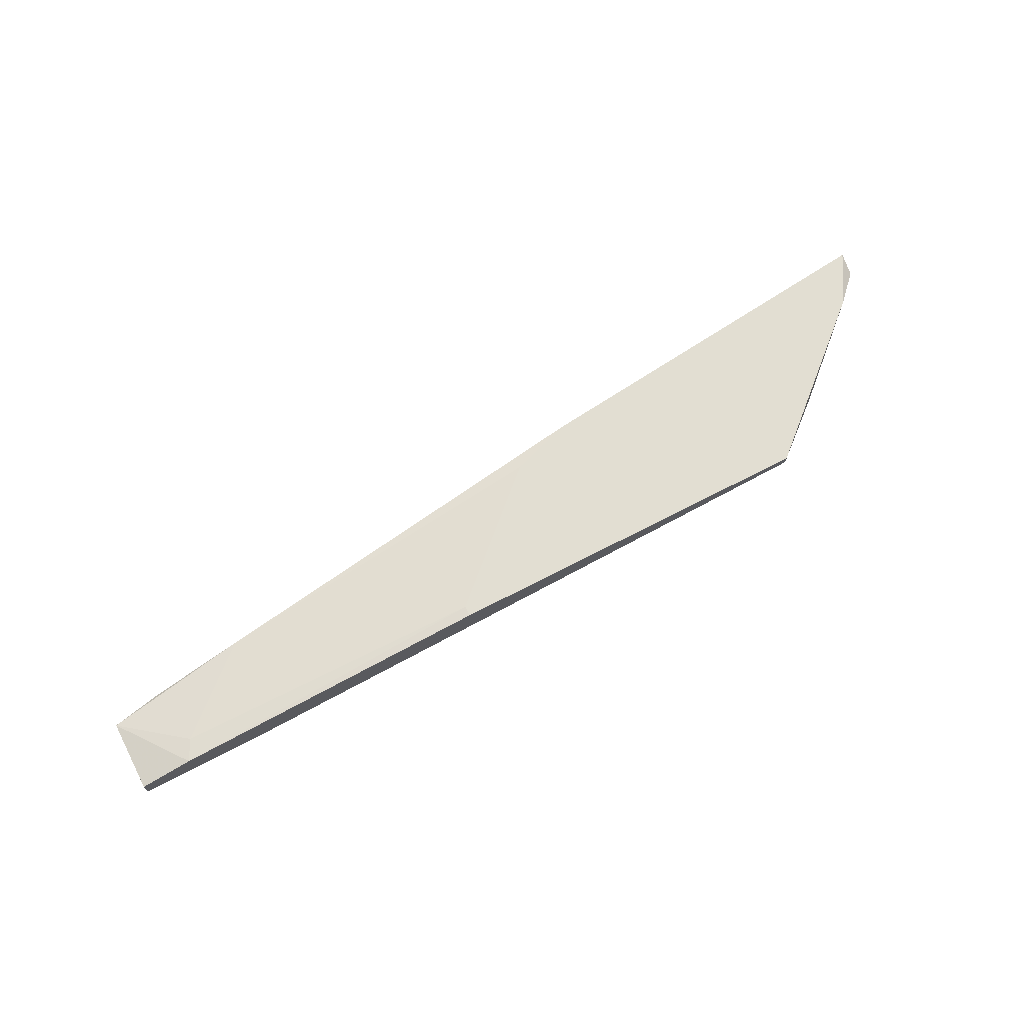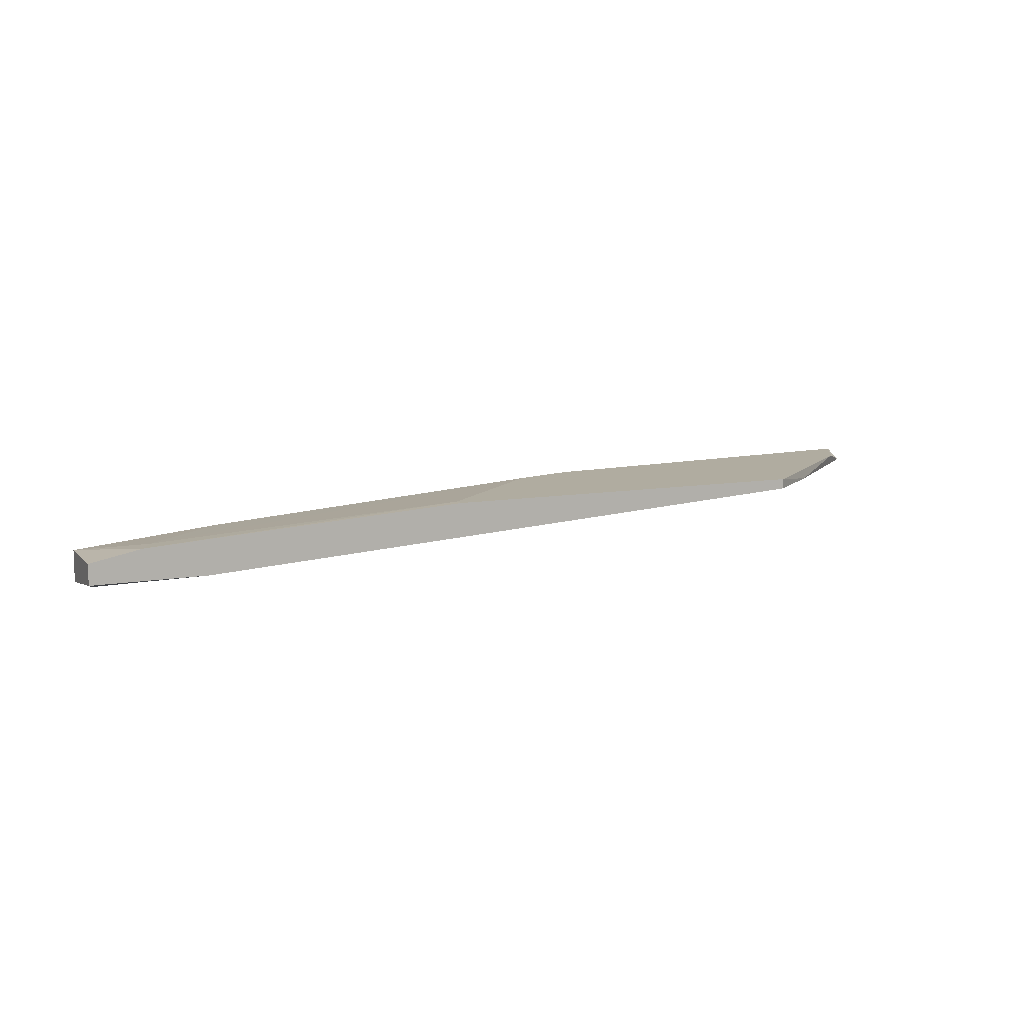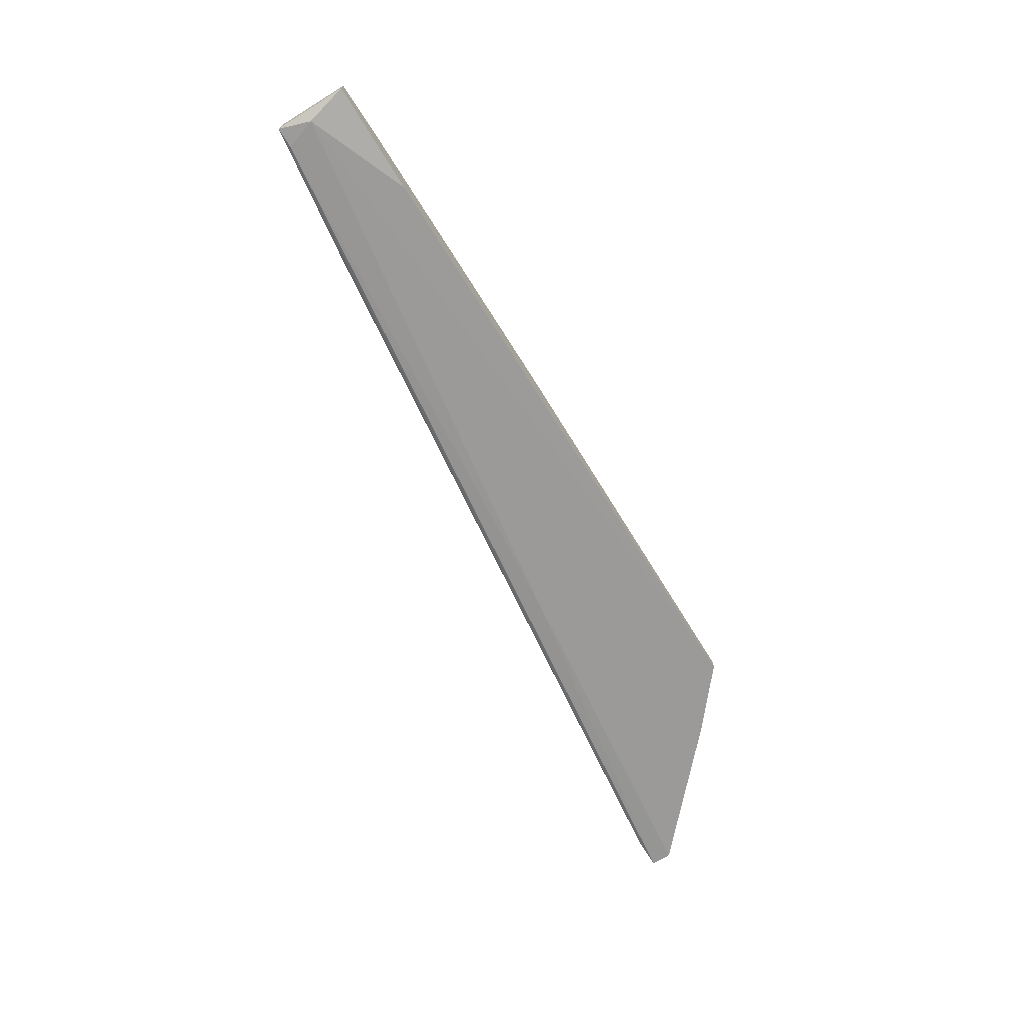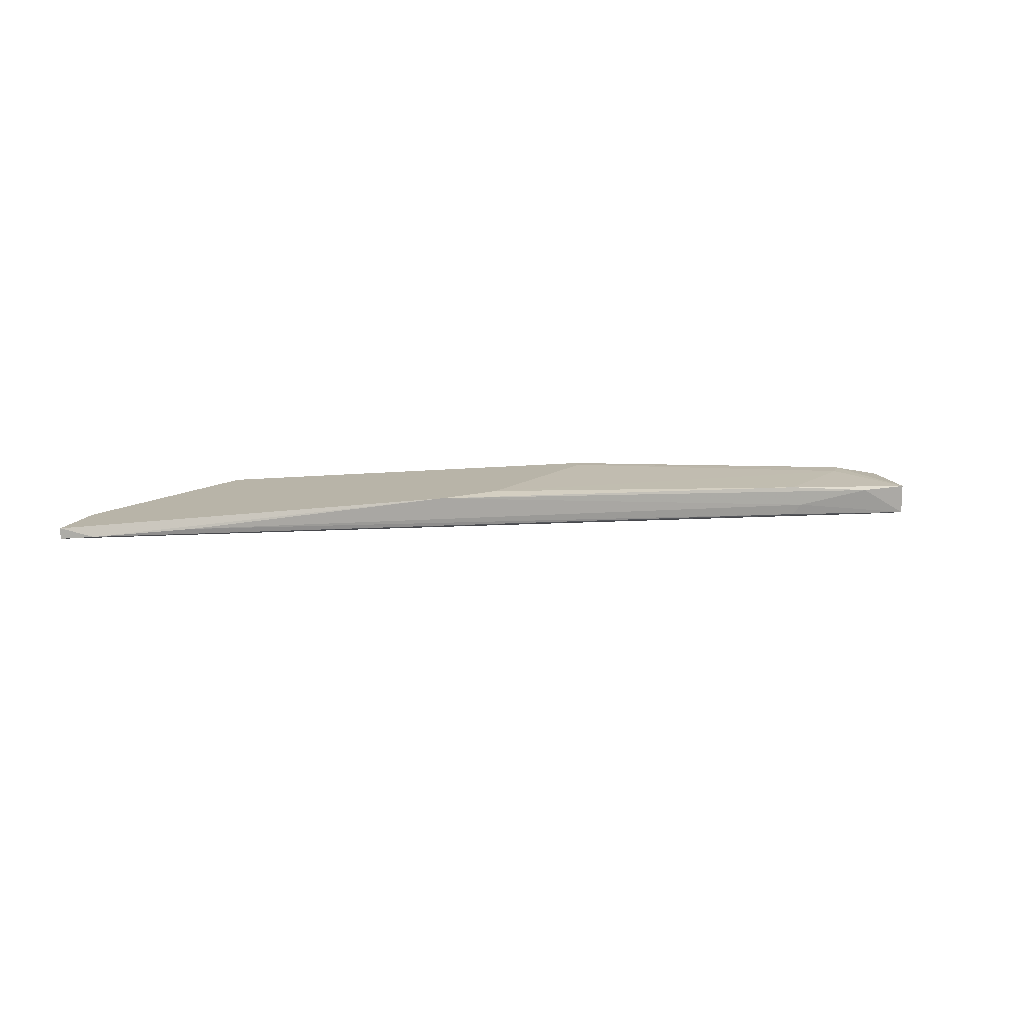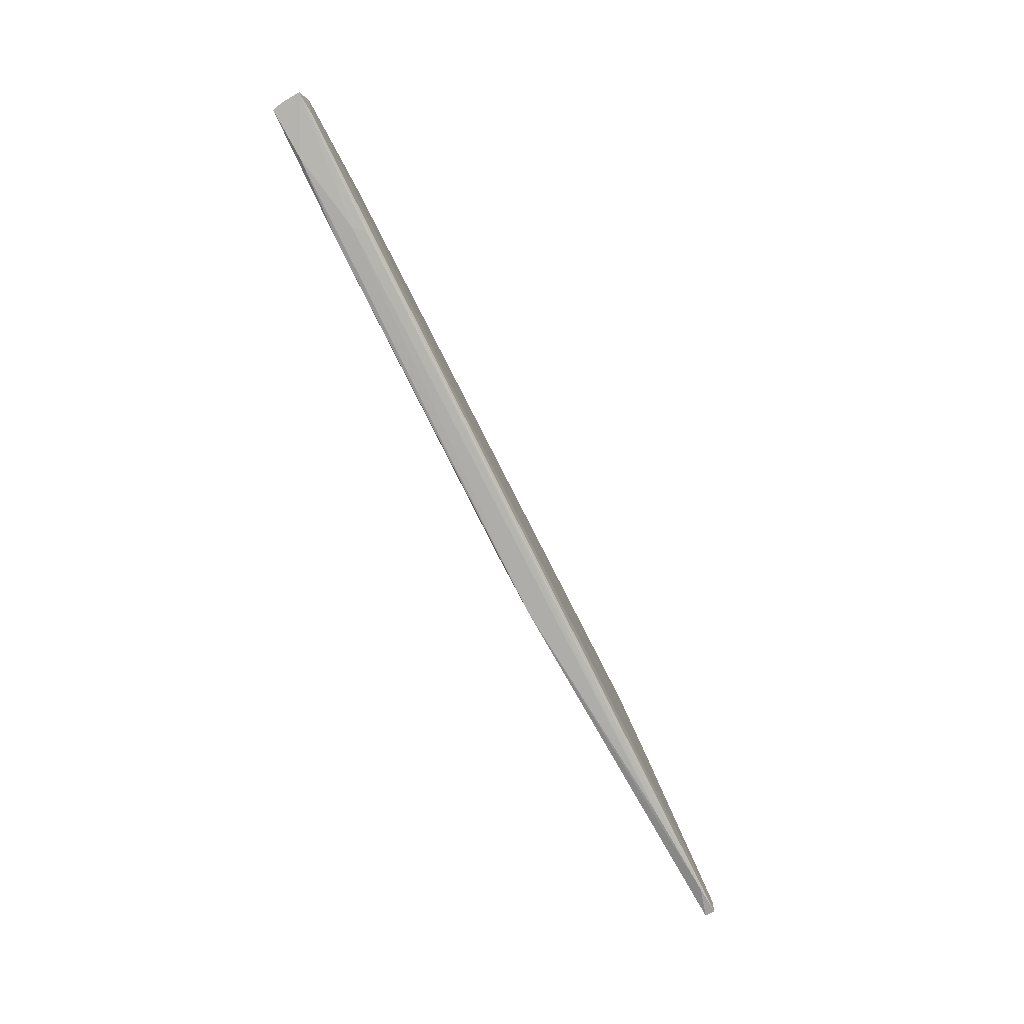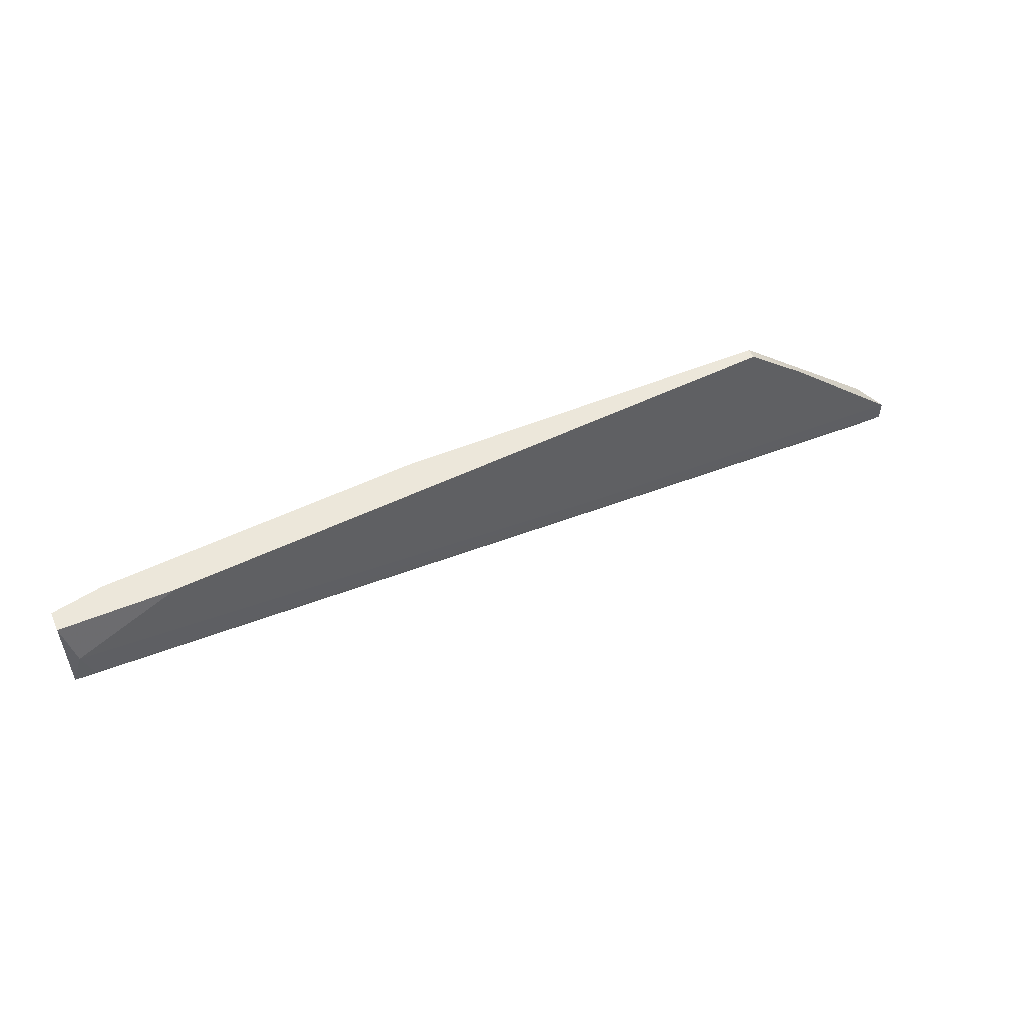
<metadata>
{"format":"obj","ext":"obj","renderer":"f3d","projection":"perspective","resolution":1024,"background":"white","views":[{"elev":67.8,"azim":-27.7,"up":"+Y"},{"elev":9.9,"azim":-24.3,"up":"+Y"},{"elev":-69.9,"azim":-58.4,"up":"+Y"},{"elev":13.0,"azim":166.0,"up":"+Y"},{"elev":-71.3,"azim":-60.2,"up":"+Z"},{"elev":53.1,"azim":-23.6,"up":"+Z"}]}
</metadata>
<code>
v -0.06821 0.005005 -0.01689
v -0.06821 0.007927 -0.01008
v -0.06821 0.007927 -0.01689
v -0.06821 0.00598 -0.01008
v -0.05554 0.006954 -0.01884
v -0.03314 0.01085 -0.01008
v -0.03314 0.01085 -0.01105
v 0.02042 0.009874 -0.02566
v 0.02042 0.009874 -0.02761
v 0.02042 0.01085 -0.02761
v -0.06723 0.005005 -0.01397
v -0.02147 0.01085 -0.02176
v -0.06236 0.0089 -0.01202
v -0.06626 0.005005 -0.01689
v -0.05749 0.00598 -0.01008
v -0.06334 0.007927 -0.01787
v -0.06334 0.0089 -0.01008
v -0.01368 0.007927 -0.02176
v 0.008724 0.009874 -0.01494
v 0.008724 0.009874 -0.02663
v -0.01562 0.01085 -0.02371
v -0.05456 0.0089 -0.01884
v -0.05456 0.00598 -0.01884
v 0.002885 0.009874 -0.01008
v 0.002885 0.01085 -0.01008
v 0.0175 0.009874 -0.02761
v 0.0175 0.01085 -0.02273
f 5 1 16
f 26 20 21
f 24 6 4
f 21 6 27
f 11 4 1
f 4 3 1
f 4 6 17
f 6 24 25
f 27 6 25
f 26 21 10
f 21 27 10
f 27 8 10
f 11 24 15
f 24 4 15
f 4 11 15
f 6 21 12
f 21 22 12
f 21 20 5
f 3 4 2
f 17 3 2
f 4 17 2
f 3 17 13
f 22 3 13
f 12 22 13
f 1 26 14
f 11 1 14
f 24 11 19
f 8 27 19
f 25 24 19
f 27 25 19
f 26 10 9
f 10 8 9
f 14 26 9
f 17 6 7
f 6 12 7
f 13 17 7
f 12 13 7
f 20 26 23
f 26 1 23
f 5 20 23
f 1 5 23
f 11 14 18
f 19 11 18
f 8 19 18
f 9 8 18
f 14 9 18
f 1 3 16
f 22 21 16
f 3 22 16
f 21 5 16

</code>
